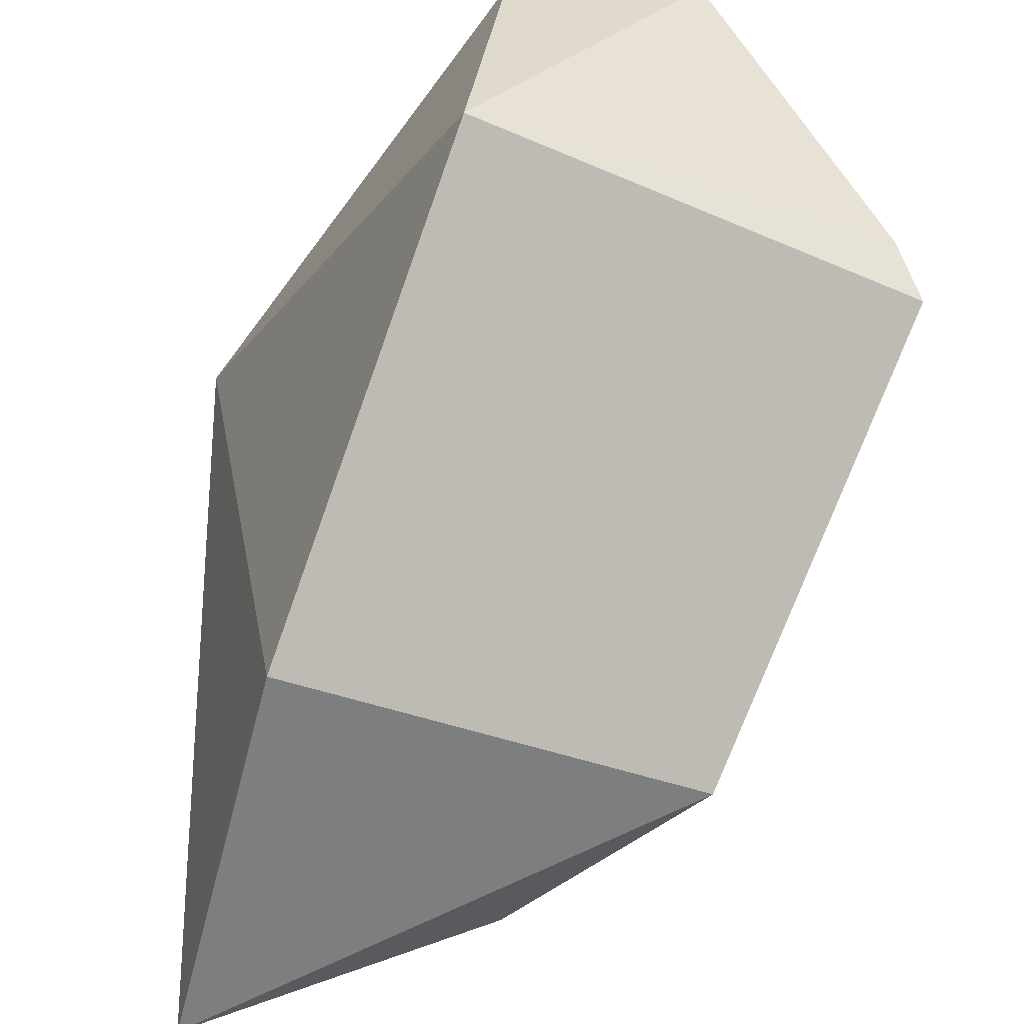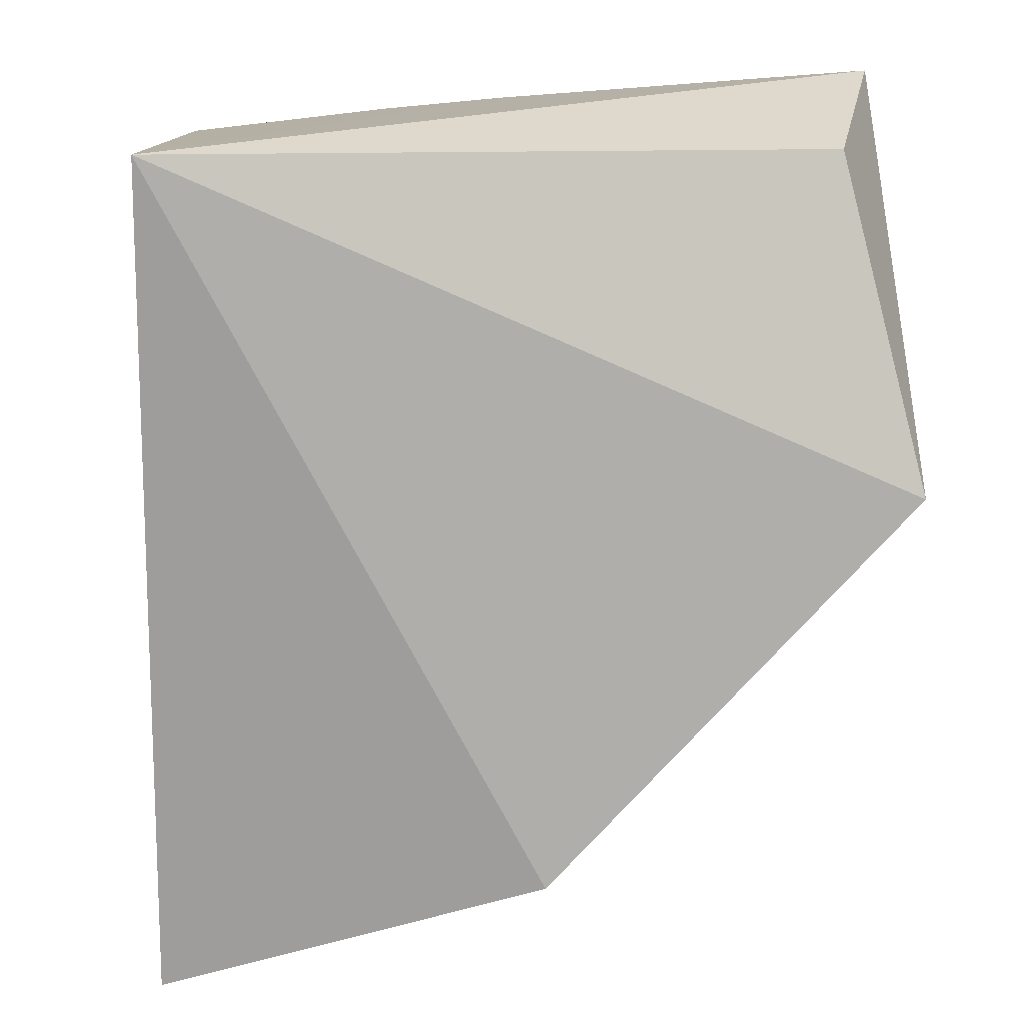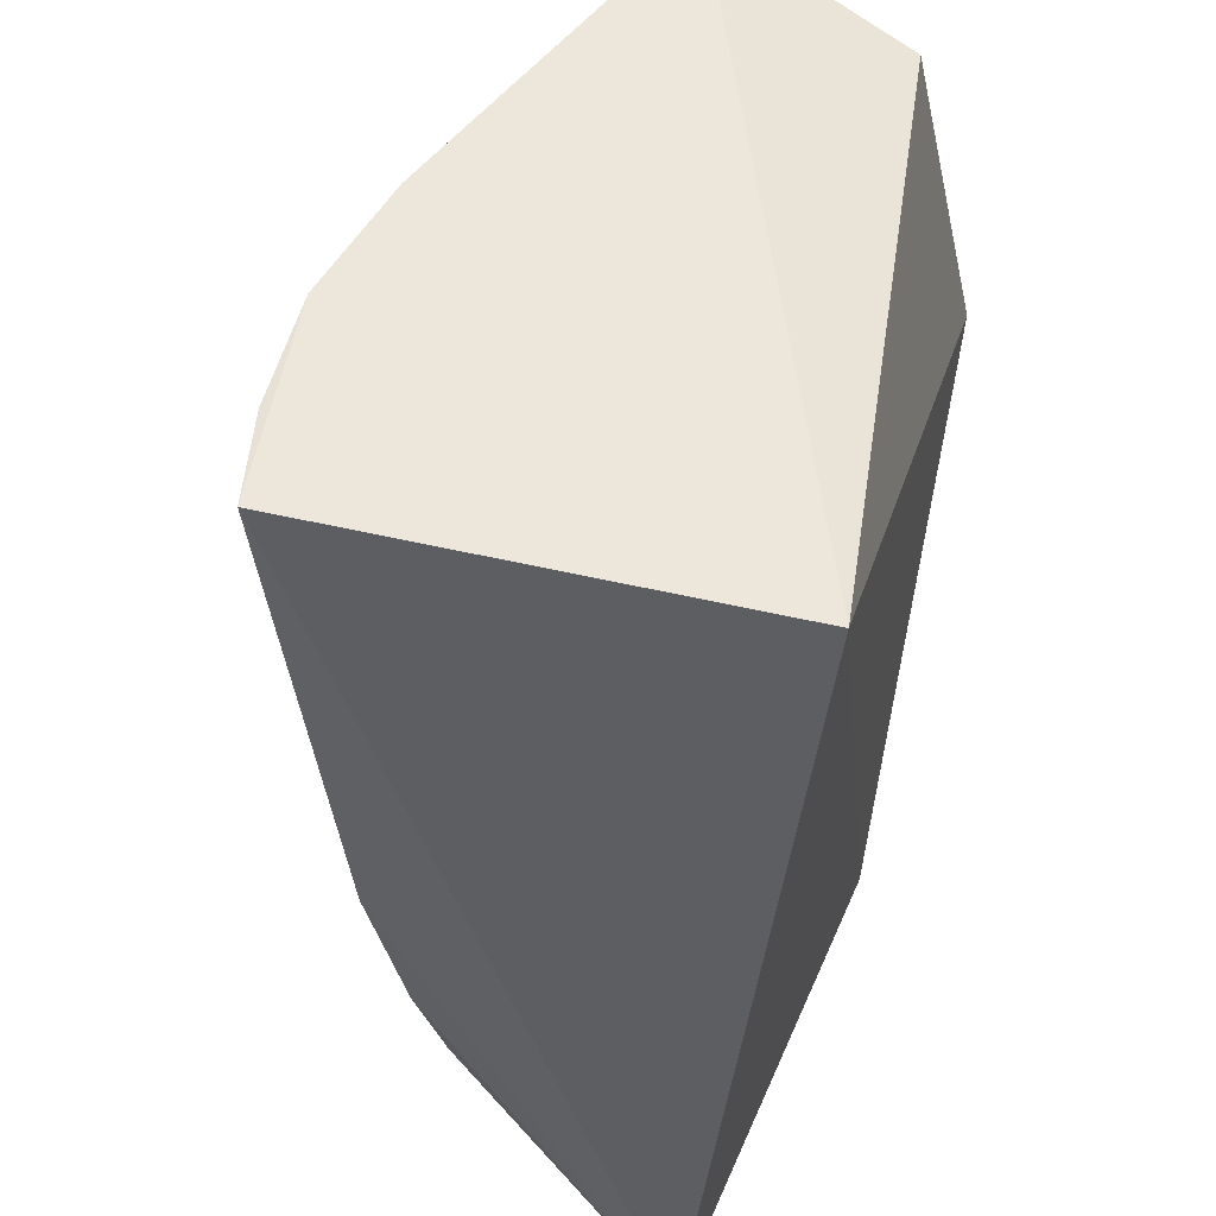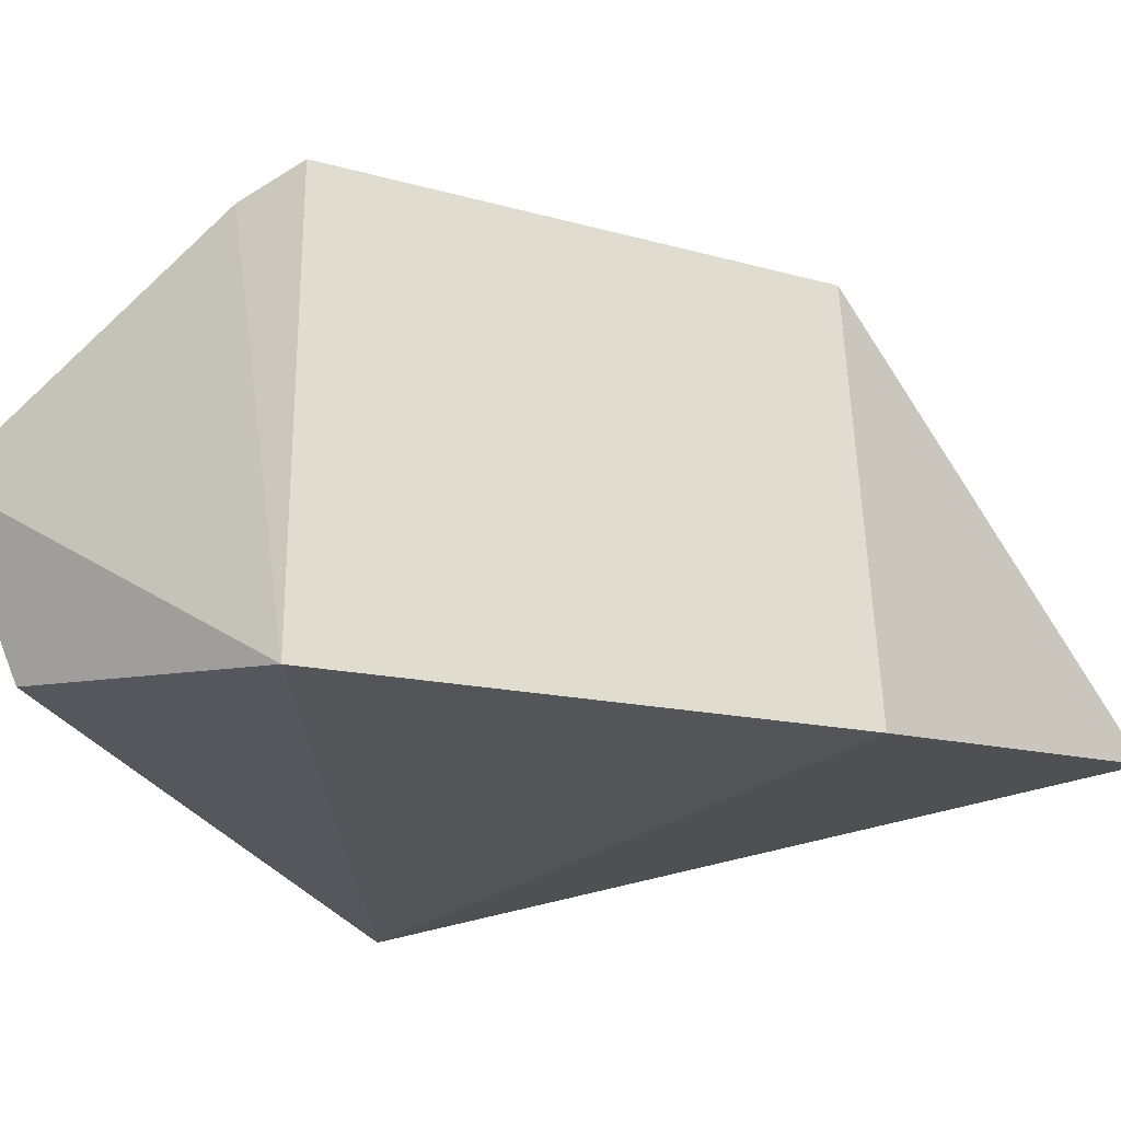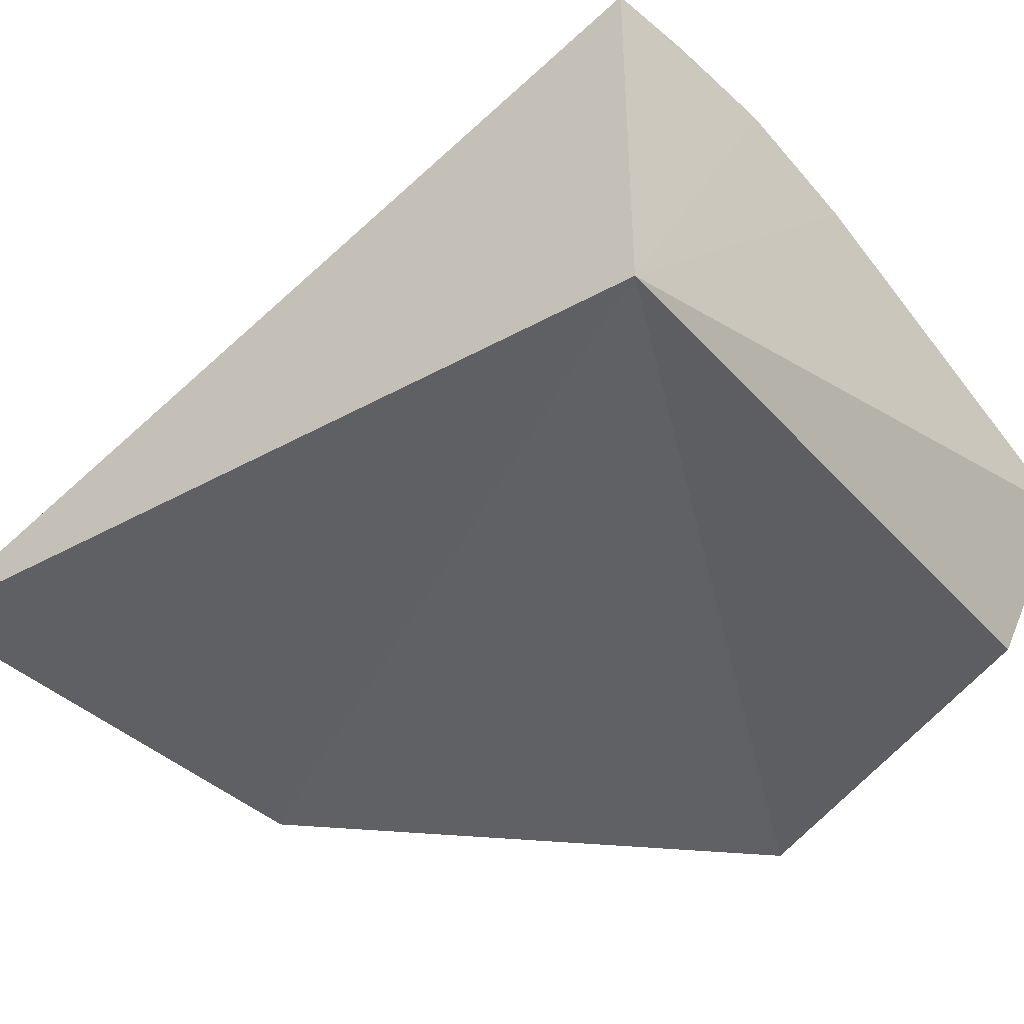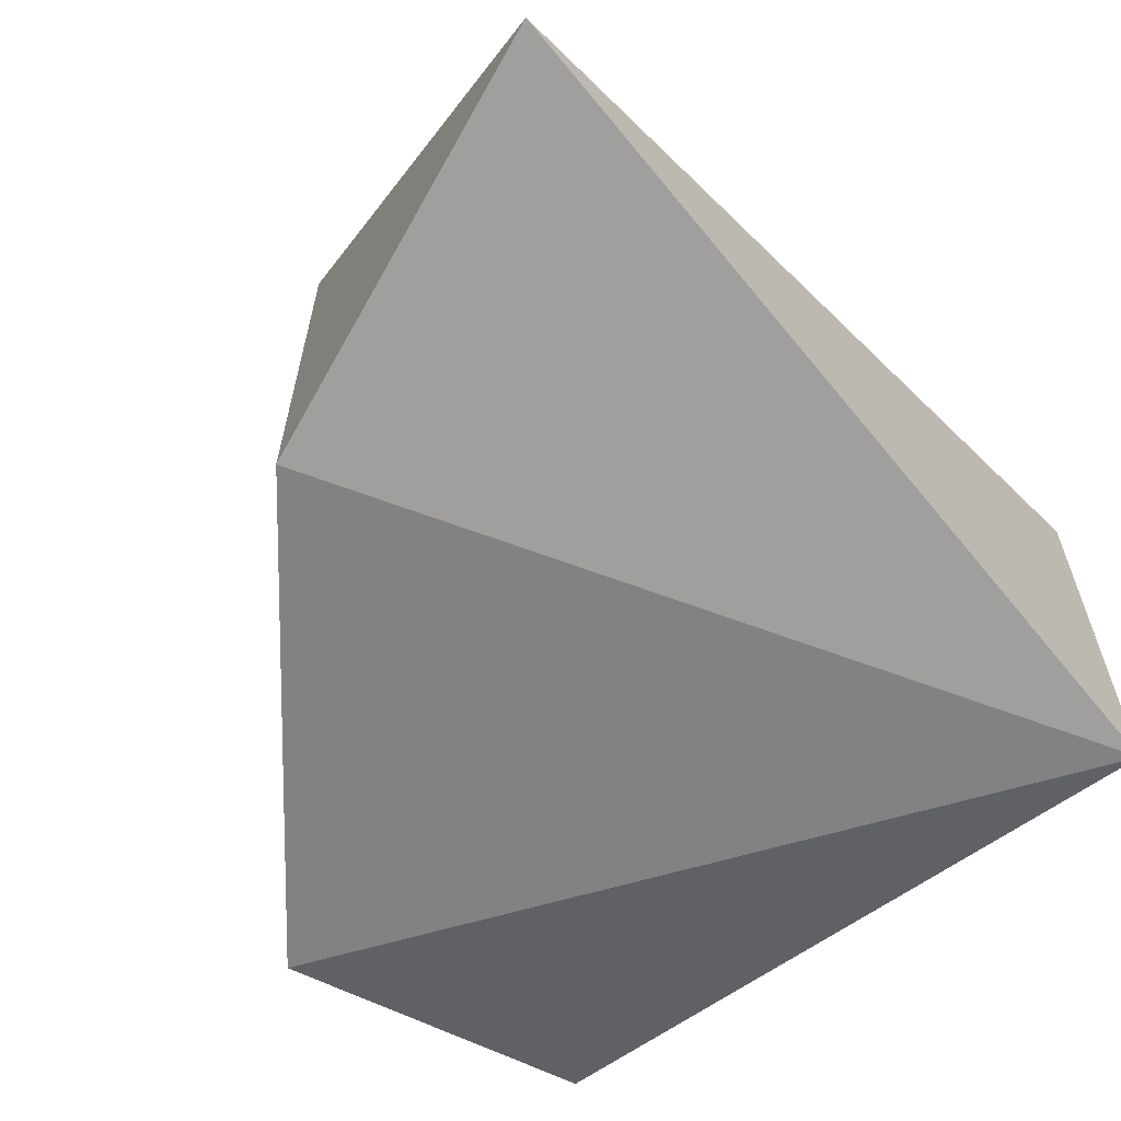
<metadata>
{"format":"obj","ext":"obj","renderer":"f3d","projection":"perspective","resolution":1024,"background":"white","views":[{"elev":-47.3,"azim":-116.0,"up":"+Y"},{"elev":-77.9,"azim":-174.2,"up":"+Z"},{"elev":51.0,"azim":104.0,"up":"+Y"},{"elev":-24.5,"azim":-58.9,"up":"+Z"},{"elev":-45.4,"azim":132.5,"up":"+Z"},{"elev":-60.8,"azim":46.4,"up":"+Z"}]}
</metadata>
<code>
v 0.2881 -0.2978 0.2022
v 0.2444 -0.2576 0.2839
v 0.01256 -0.1439 0.1751
v 0.009659 -0.008345 0.2652
v 0.2541 -0.007329 0.3215
v 0.0124 -0.1443 0.3408
v 0.2447 -0.1841 0.3068
v 0.255 -0.007576 0.1751
v 0.01051 -0.1192 0.3322
v 0.1424 -0.2599 0.3269
v 0.2458 -0.2301 0.2938
v 0.1489 -0.2652 0.1751
v 0.02815 -0.03007 0.1969
v 0.1388 -0.006485 0.3154
v 0.2305 -0.2604 0.2937
v 0.2011 -0.1996 0.3235
v 0.1831 -0.006524 0.3267
v 0.2224 -0.007418 0.3267
v 0.1717 -0.2433 0.3218
v 0.2223 -0.08248 0.3244
f 7 1 5
f 8 5 1
f 9 4 3
f 9 3 6
f 10 6 3
f 11 2 1
f 11 1 7
f 12 8 1
f 12 3 8
f 12 10 3
f 12 1 10
f 13 8 3
f 13 3 4
f 13 4 8
f 14 8 4
f 14 4 9
f 15 10 1
f 15 1 2
f 15 2 11
f 15 11 7
f 16 7 5
f 16 15 7
f 17 5 8
f 17 8 14
f 17 14 9
f 17 9 6
f 18 6 10
f 18 10 16
f 18 17 6
f 18 5 17
f 19 16 10
f 19 10 15
f 19 15 16
f 20 18 16
f 20 16 5
f 20 5 18

</code>
